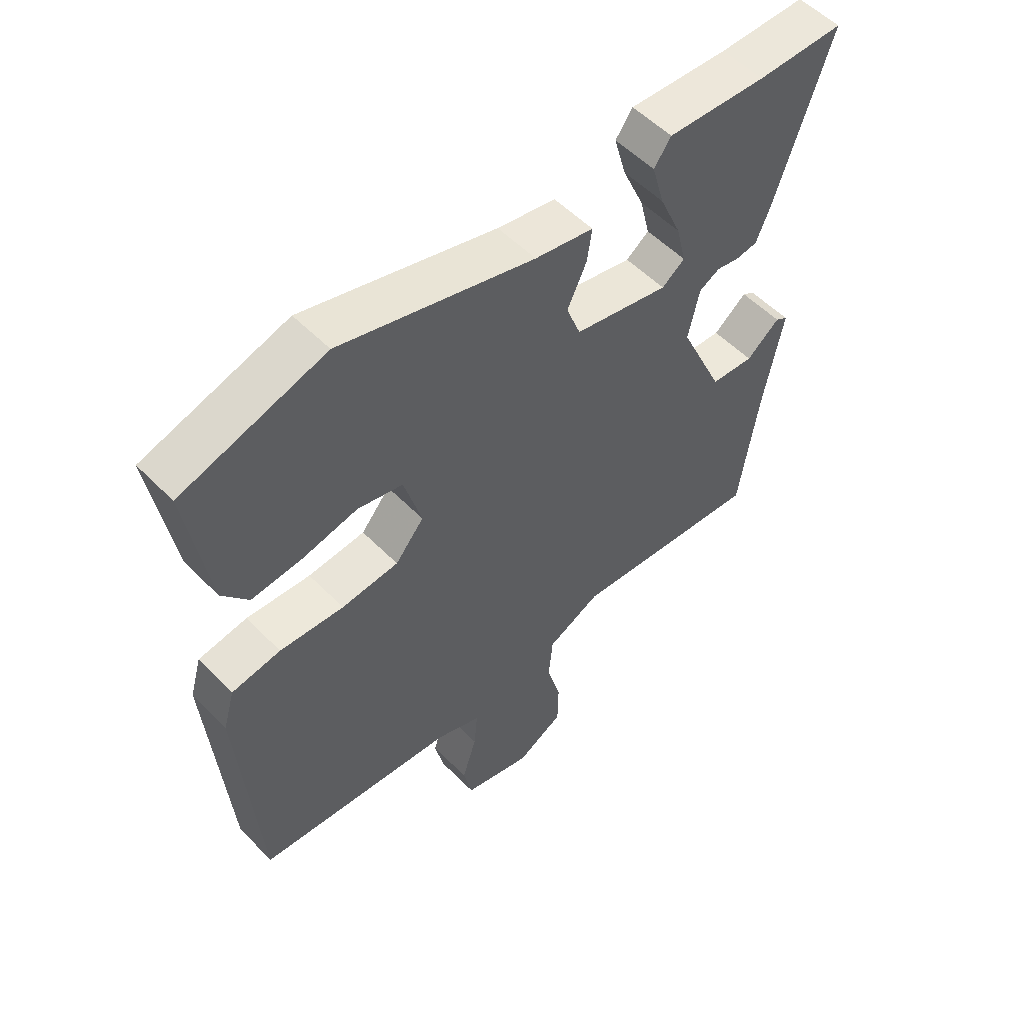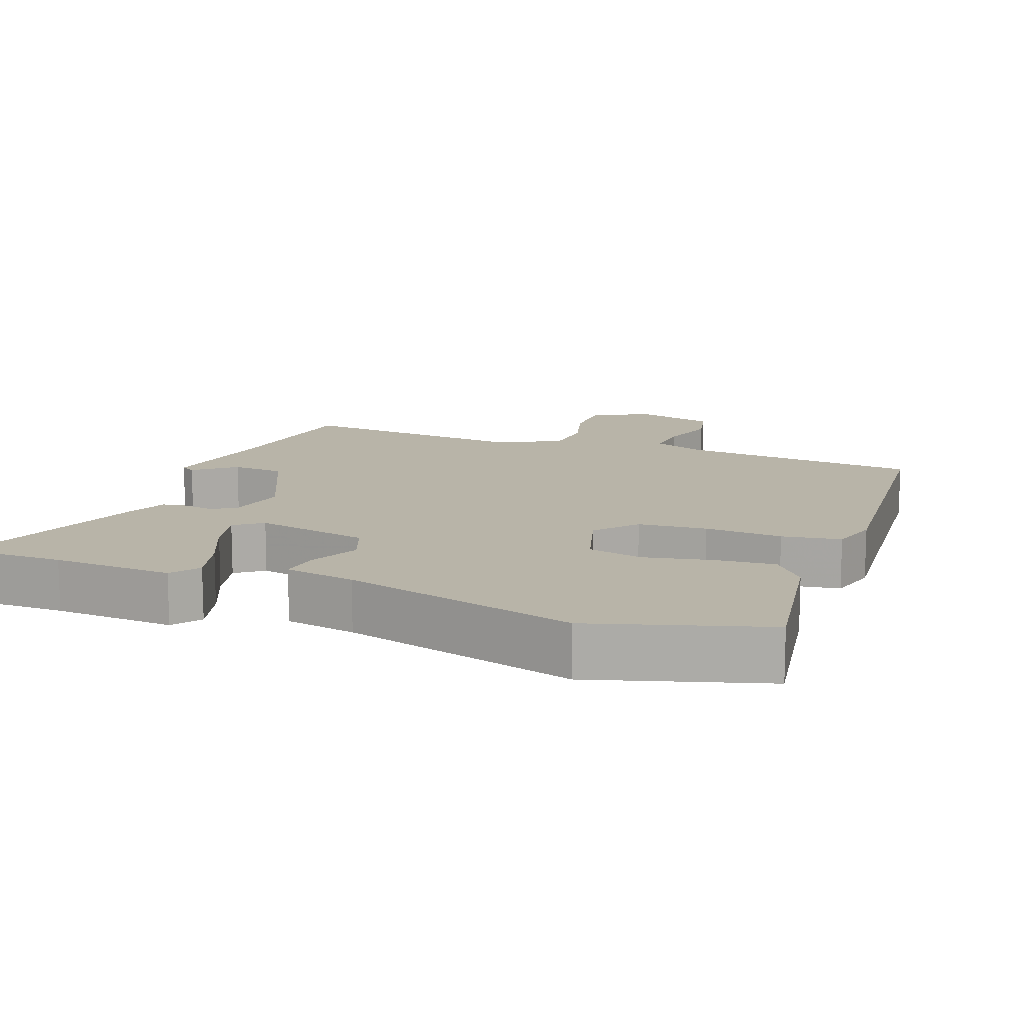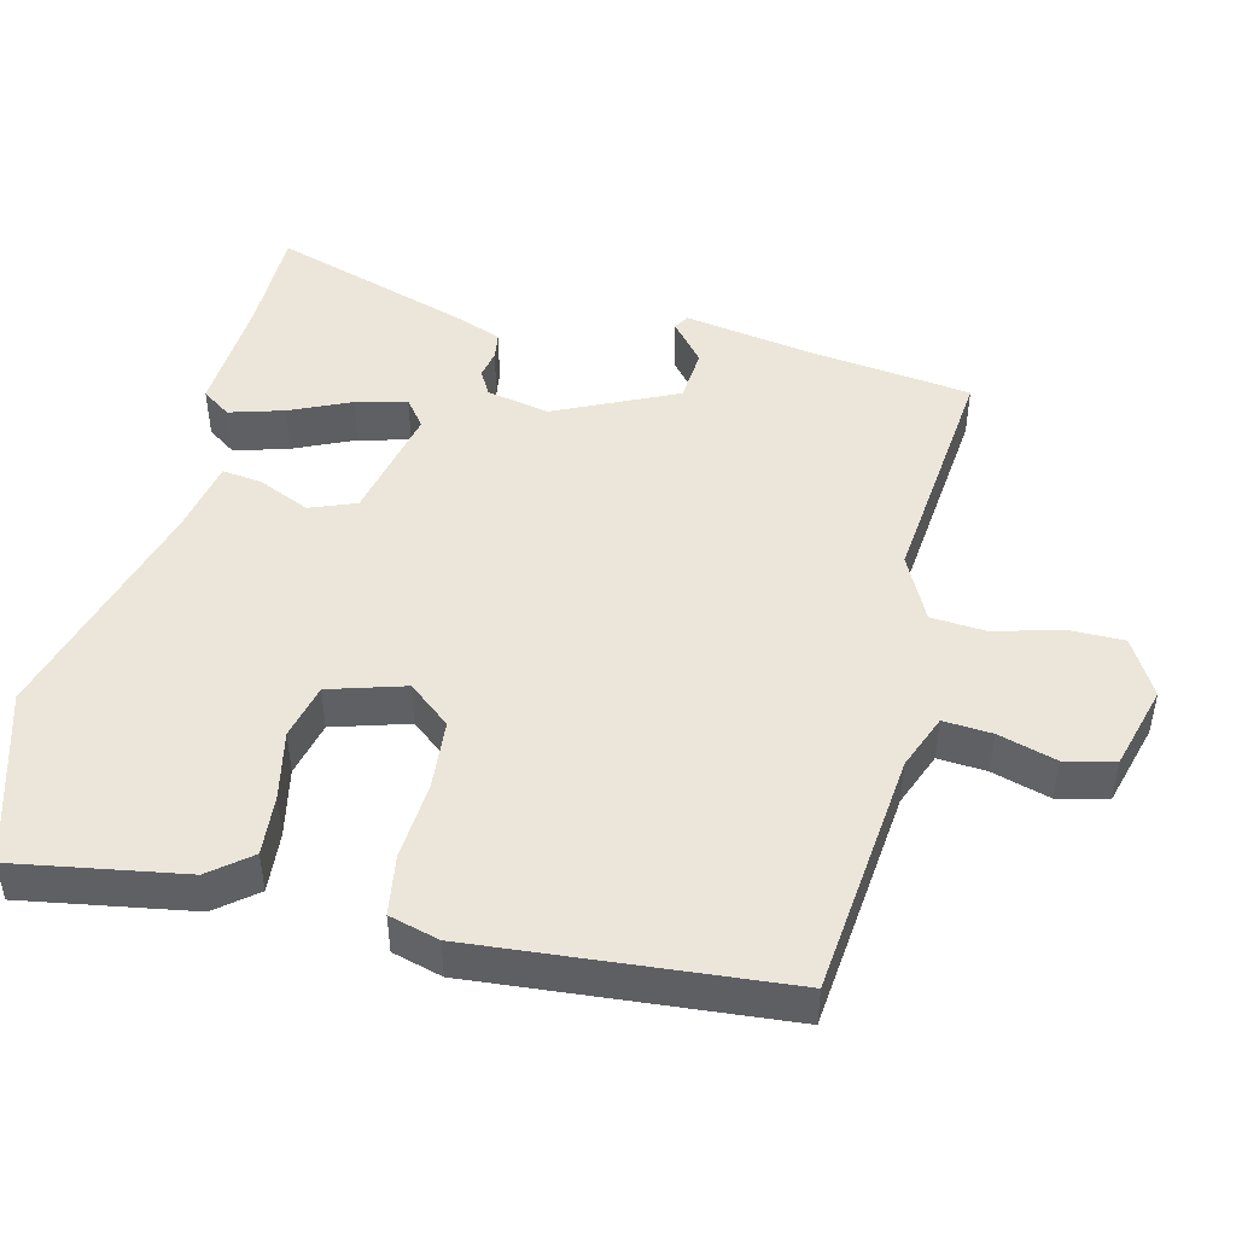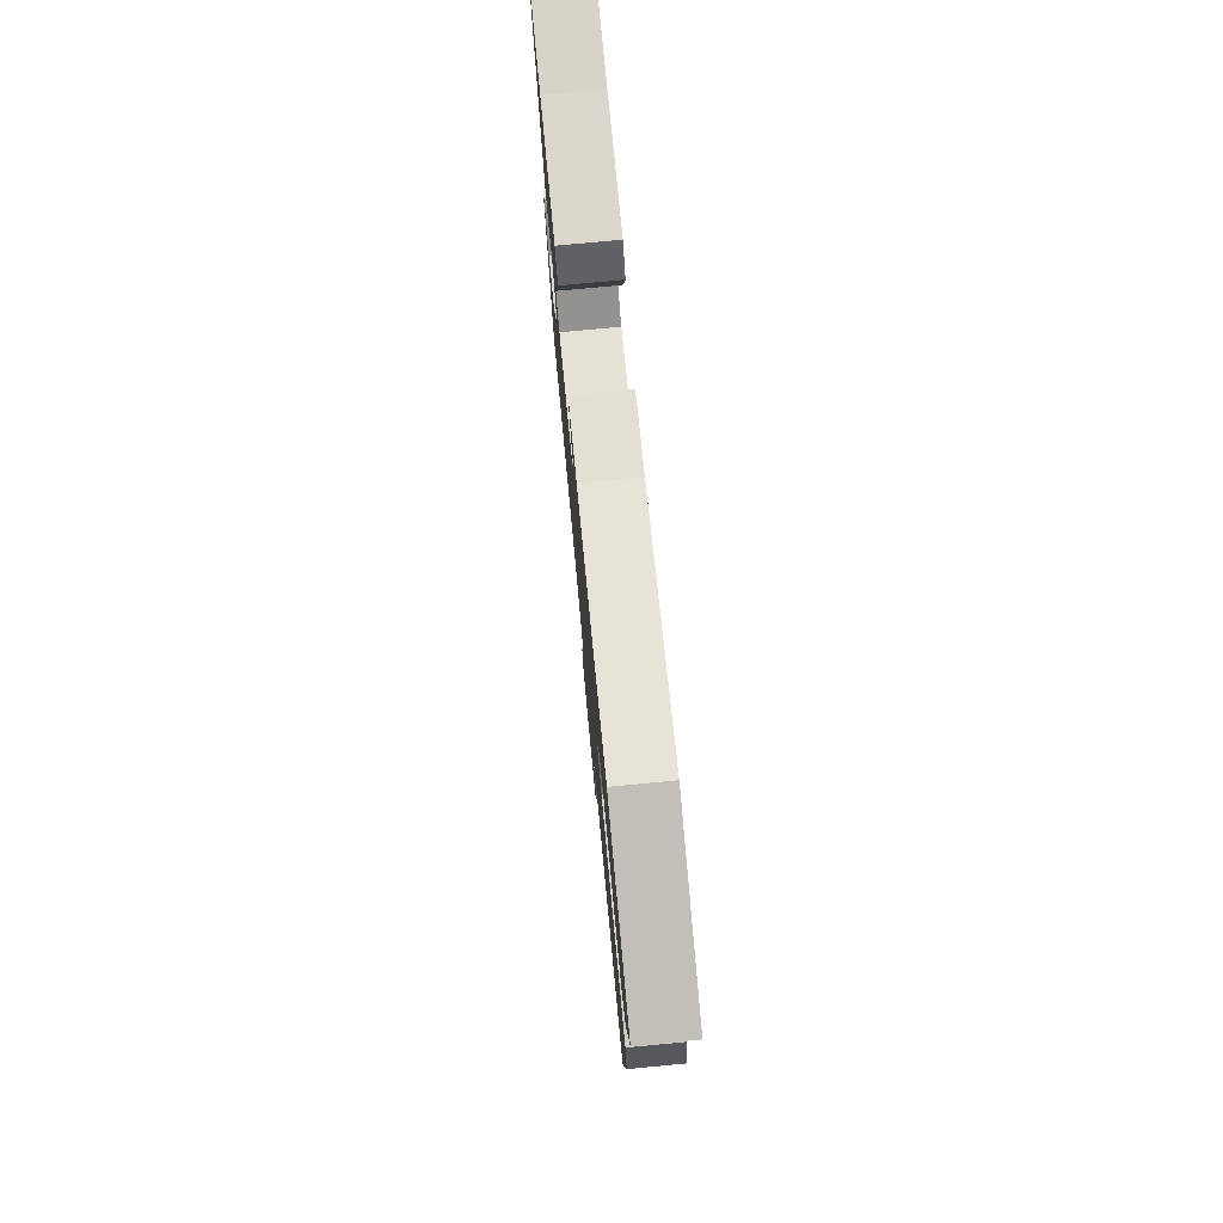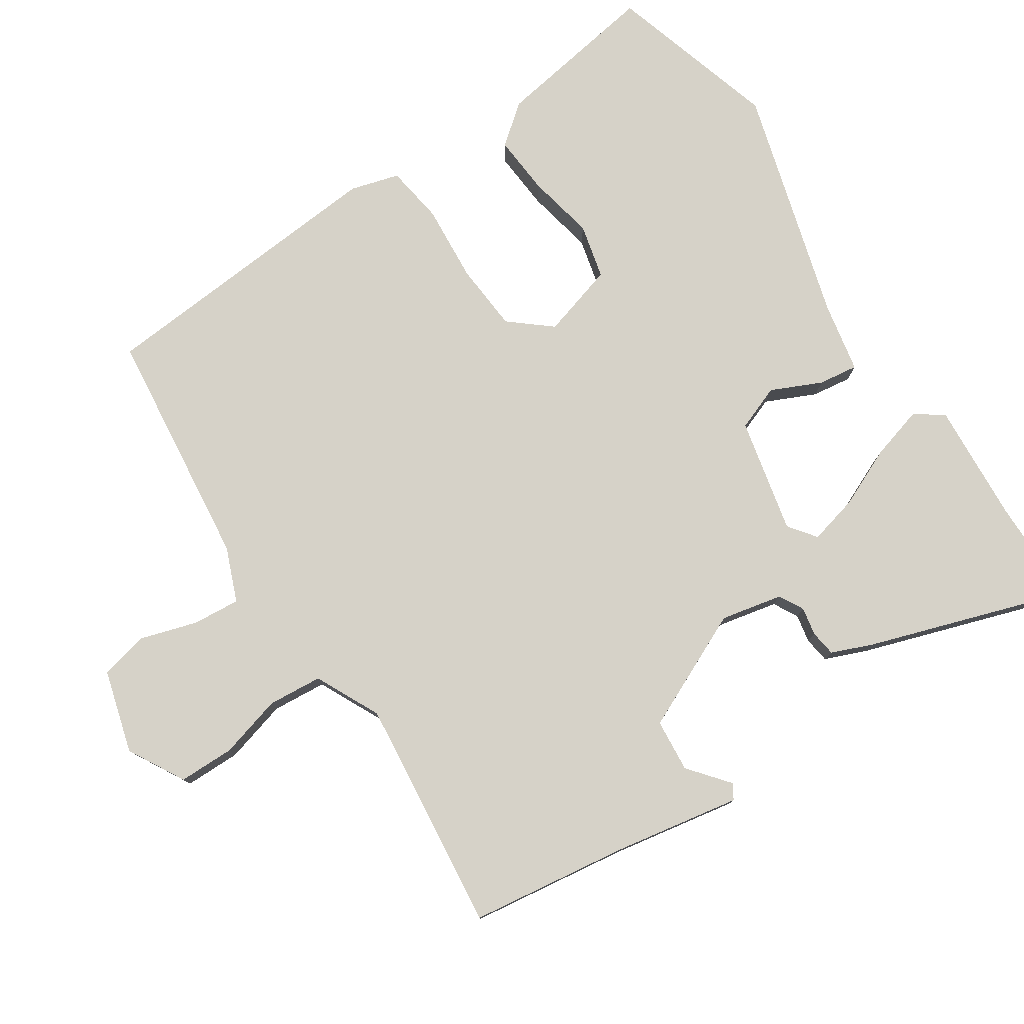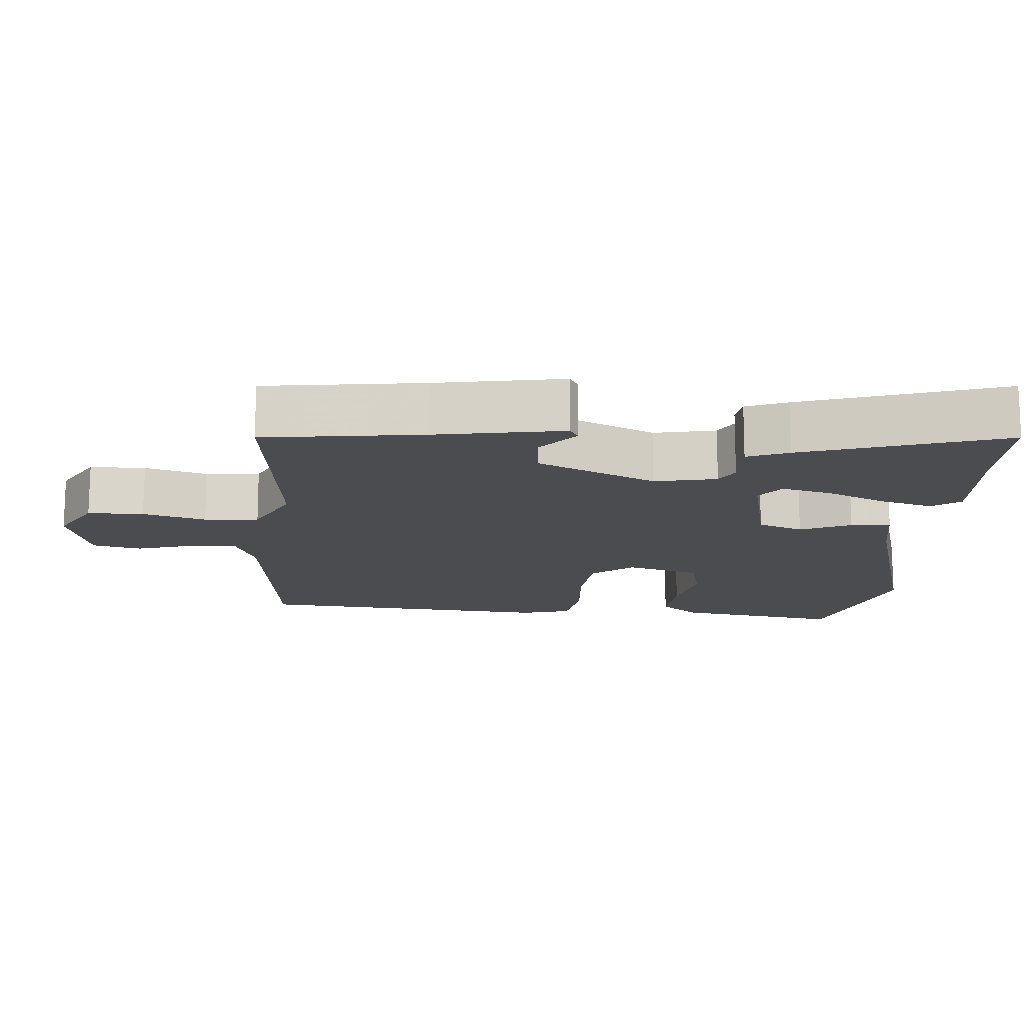
<metadata>
{"format":"obj","ext":"obj","renderer":"f3d","projection":"perspective","resolution":1024,"background":"white","views":[{"elev":54.5,"azim":136.8,"up":"+Z"},{"elev":13.0,"azim":20.1,"up":"+Y"},{"elev":46.9,"azim":103.0,"up":"+Y"},{"elev":77.3,"azim":84.6,"up":"+Z"},{"elev":78.4,"azim":-123.7,"up":"+Y"},{"elev":-14.8,"azim":-95.0,"up":"+Y"}]}
</metadata>
<code>
v 0.505 0.07 -0.463
v 0.165 0.07 -0.503
v 0.089 0.07 -0.534
v 0.095 0.07 -0.601
v 0.12 0.07 -0.681
v 0.105 0.07 -0.75
v -0.012 0.07 -0.784
v -0.092 0.07 -0.74
v -0.093 0.07 -0.661
v -0.069 0.07 -0.572
v -0.076 0.07 -0.495
v -0.168 0.07 -0.451
v -0.499 0.07 -0.489
v -0.531 0.07 -0.265
v -0.564 0.07 -0.086
v -0.543 0.07 -0.073
v -0.486 0.07 -0.119
v -0.411 0.07 -0.112
v -0.335 0.07 0.056
v -0.354 0.07 0.143
v -0.389 0.07 0.162
v -0.429 0.07 0.154
v -0.466 0.07 0.159
v -0.49 0.07 0.217
v -0.585 0.07 0.499
v -0.436 0.07 0.501
v -0.266 0.07 0.513
v -0.237 0.07 0.473
v -0.258 0.07 0.398
v -0.295 0.07 0.313
v -0.312 0.07 0.243
v -0.273 0.07 0.214
v -0.111 0.07 0.251
v -0.087 0.07 0.315
v -0.12 0.07 0.386
v -0.128 0.07 0.442
v -0.028 0.07 0.462
v 0.302 0.07 0.558
v 0.545 0.07 0.487
v 0.509 0.07 0.253
v 0.465 0.07 0.197
v 0.381 0.07 0.203
v 0.285 0.07 0.222
v 0.208 0.07 0.203
v 0.178 0.07 0.098
v 0.227 0.07 0.04
v 0.324 0.07 0.033
v 0.433 0.07 0.042
v 0.516 0.07 0.03
v 0.536 0.07 -0.039
v 0.505 0 -0.463
v 0.165 0 -0.503
v 0.089 0 -0.534
v 0.095 0 -0.601
v 0.12 0 -0.681
v 0.105 0 -0.75
v -0.012 0 -0.784
v -0.092 0 -0.74
v -0.093 0 -0.661
v -0.069 0 -0.572
v -0.076 0 -0.495
v -0.168 0 -0.451
v -0.499 0 -0.489
v -0.531 0 -0.265
v -0.564 0 -0.086
v -0.543 0 -0.073
v -0.486 0 -0.119
v -0.411 0 -0.112
v -0.335 0 0.056
v -0.354 0 0.143
v -0.389 0 0.162
v -0.429 0 0.154
v -0.466 0 0.159
v -0.49 0 0.217
v -0.585 0 0.499
v -0.436 0 0.501
v -0.266 0 0.513
v -0.237 0 0.473
v -0.258 0 0.398
v -0.295 0 0.313
v -0.312 0 0.243
v -0.273 0 0.214
v -0.111 0 0.251
v -0.087 0 0.315
v -0.12 0 0.386
v -0.128 0 0.442
v -0.028 0 0.462
v 0.302 0 0.558
v 0.545 0 0.487
v 0.509 0 0.253
v 0.465 0 0.197
v 0.381 0 0.203
v 0.285 0 0.222
v 0.208 0 0.203
v 0.178 0 0.098
v 0.227 0 0.04
v 0.324 0 0.033
v 0.433 0 0.042
v 0.516 0 0.03
v 0.536 0 -0.039
f 50 1 2
f 49 50 2
f 48 49 2
f 47 48 2
f 46 47 2 3
f 45 46 3
f 41 42 43
f 40 41 43
f 39 40 43
f 38 39 43
f 37 38 43
f 37 43 44
f 36 37 44
f 35 36 44
f 34 35 44
f 33 34 44 45
f 28 29 30
f 27 28 30
f 26 27 30
f 26 30 31
f 25 26 31
f 24 25 31
f 23 24 31
f 22 23 31
f 21 22 31
f 20 21 31 32
f 14 15 16 17
f 14 17 18
f 13 14 18
f 12 13 18
f 11 12 18 19
f 8 9 10
f 7 8 10
f 6 7 10
f 5 6 10
f 4 5 10
f 3 4 10 11
f 32 33 45
f 20 32 45
f 19 20 45
f 11 19 45
f 3 11 45
f 52 51 100
f 52 100 99
f 52 99 98
f 52 98 97
f 53 52 97 96
f 53 96 95
f 93 92 91
f 93 91 90
f 93 90 89
f 93 89 88
f 93 88 87
f 94 93 87
f 94 87 86
f 94 86 85
f 94 85 84
f 95 94 84 83
f 80 79 78
f 80 78 77
f 80 77 76
f 81 80 76
f 81 76 75
f 81 75 74
f 81 74 73
f 81 73 72
f 81 72 71
f 82 81 71 70
f 67 66 65 64
f 68 67 64
f 68 64 63
f 68 63 62
f 69 68 62 61
f 60 59 58
f 60 58 57
f 60 57 56
f 60 56 55
f 60 55 54
f 61 60 54 53
f 95 83 82
f 95 82 70
f 95 70 69
f 95 69 61
f 95 61 53
f 1 51 52 2
f 2 52 53 3
f 3 53 54 4
f 4 54 55 5
f 5 55 56 6
f 6 56 57 7
f 7 57 58 8
f 8 58 59 9
f 9 59 60 10
f 10 60 61 11
f 11 61 62 12
f 12 62 63 13
f 13 63 64 14
f 14 64 65 15
f 15 65 66 16
f 16 66 67 17
f 17 67 68 18
f 18 68 69 19
f 19 69 70 20
f 20 70 71 21
f 21 71 72 22
f 22 72 73 23
f 23 73 74 24
f 24 74 75 25
f 25 75 76 26
f 26 76 77 27
f 27 77 78 28
f 28 78 79 29
f 29 79 80 30
f 30 80 81 31
f 31 81 82 32
f 32 82 83 33
f 33 83 84 34
f 34 84 85 35
f 35 85 86 36
f 36 86 87 37
f 37 87 88 38
f 38 88 89 39
f 39 89 90 40
f 40 90 91 41
f 41 91 92 42
f 42 92 93 43
f 43 93 94 44
f 44 94 95 45
f 45 95 96 46
f 46 96 97 47
f 47 97 98 48
f 48 98 99 49
f 49 99 100 50
f 50 100 51 1

</code>
